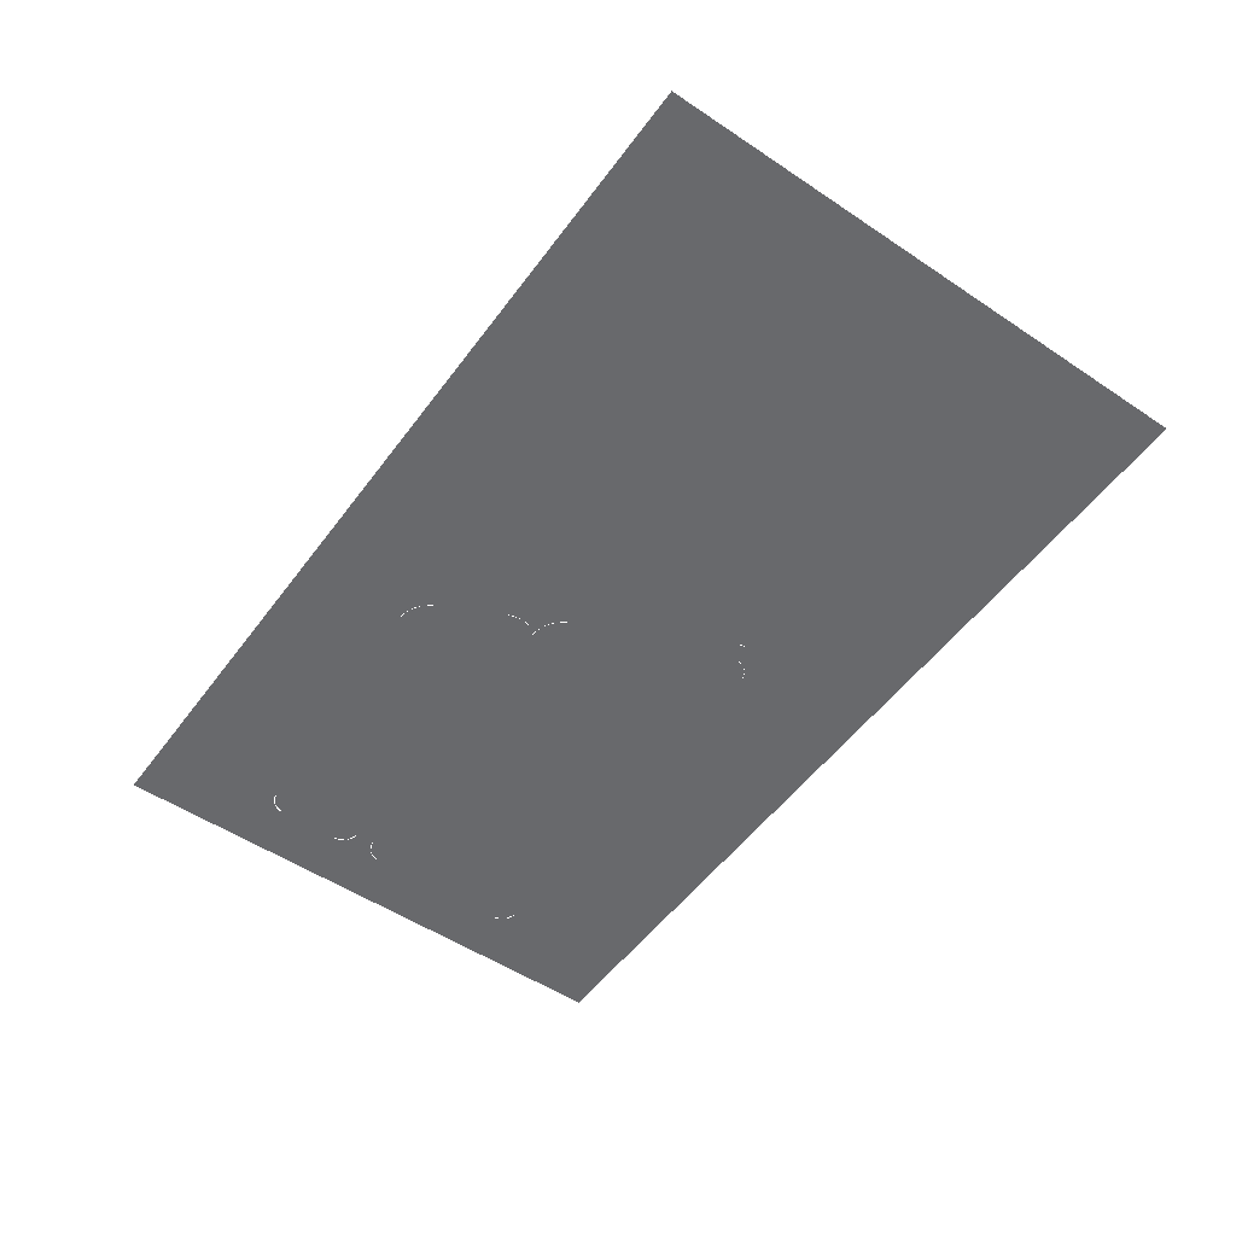
<metadata>
{"format":"obj","ext":"obj","renderer":"f3d","projection":"perspective","resolution":1024,"background":"white","views":[{"elev":-52.7,"azim":-125.6,"up":"+Z"}]}
</metadata>
<code>
v 1.92 0.25 -0.5
v 1.897 0.2734 -0.5
v 1.92 0.33 -0.5
v 1.92 0.25 -0.5
v 1.84 0.25 -0.5
v 1.897 0.2734 -0.5
v 1.92 0.33 -0.5
v 1.919 0.3196 -0.5
v 1.88 0.3248 -0.5
v 1.88 0.33 -0.5
v 1.919 0.3196 -0.5
v 1.917 0.3093 -0.5
v 1.879 0.3196 -0.5
v 1.88 0.3248 -0.5
v 1.917 0.3093 -0.5
v 1.914 0.2994 -0.5
v 1.877 0.3147 -0.5
v 1.879 0.3196 -0.5
v 1.914 0.2994 -0.5
v 1.909 0.29 -0.5
v 1.875 0.31 -0.5
v 1.877 0.3147 -0.5
v 1.909 0.29 -0.5
v 1.903 0.2813 -0.5
v 1.872 0.3056 -0.5
v 1.875 0.31 -0.5
v 1.903 0.2813 -0.5
v 1.897 0.2734 -0.5
v 1.868 0.3017 -0.5
v 1.872 0.3056 -0.5
v 1.897 0.2734 -0.5
v 1.889 0.2665 -0.5
v 1.864 0.2983 -0.5
v 1.868 0.3017 -0.5
v 1.889 0.2665 -0.5
v 1.88 0.2607 -0.5
v 1.86 0.2954 -0.5
v 1.864 0.2983 -0.5
v 1.88 0.2607 -0.5
v 1.871 0.2561 -0.5
v 1.855 0.293 -0.5
v 1.86 0.2954 -0.5
v 1.871 0.2561 -0.5
v 1.861 0.2527 -0.5
v 1.85 0.2914 -0.5
v 1.855 0.293 -0.5
v 1.861 0.2527 -0.5
v 1.85 0.2507 -0.5
v 1.845 0.2903 -0.5
v 1.85 0.2914 -0.5
v 1.85 0.2507 -0.5
v 1.84 0.25 -0.5
v 1.84 0.29 -0.5
v 1.845 0.2903 -0.5
v 1.88 0.33 -0.5
v 1.868 0.3017 -0.5
v 1.84 0.29 -0.5
v 1.92 0.97 -0.5
v 1.897 0.9466 -0.5
v 1.92 0.89 -0.5
v 1.92 0.97 -0.5
v 1.84 0.97 -0.5
v 1.897 0.9466 -0.5
v 1.92 0.89 -0.5
v 1.919 0.9004 -0.5
v 1.88 0.8952 -0.5
v 1.88 0.89 -0.5
v 1.919 0.9004 -0.5
v 1.917 0.9107 -0.5
v 1.879 0.9004 -0.5
v 1.88 0.8952 -0.5
v 1.917 0.9107 -0.5
v 1.914 0.9206 -0.5
v 1.877 0.9053 -0.5
v 1.879 0.9004 -0.5
v 1.914 0.9206 -0.5
v 1.909 0.93 -0.5
v 1.875 0.91 -0.5
v 1.877 0.9053 -0.5
v 1.909 0.93 -0.5
v 1.903 0.9387 -0.5
v 1.872 0.9144 -0.5
v 1.875 0.91 -0.5
v 1.903 0.9387 -0.5
v 1.897 0.9466 -0.5
v 1.868 0.9183 -0.5
v 1.872 0.9144 -0.5
v 1.897 0.9466 -0.5
v 1.889 0.9535 -0.5
v 1.864 0.9217 -0.5
v 1.868 0.9183 -0.5
v 1.889 0.9535 -0.5
v 1.88 0.9593 -0.5
v 1.86 0.9246 -0.5
v 1.864 0.9217 -0.5
v 1.88 0.9593 -0.5
v 1.871 0.9639 -0.5
v 1.855 0.927 -0.5
v 1.86 0.9246 -0.5
v 1.871 0.9639 -0.5
v 1.861 0.9673 -0.5
v 1.85 0.9286 -0.5
v 1.855 0.927 -0.5
v 1.861 0.9673 -0.5
v 1.85 0.9693 -0.5
v 1.845 0.9297 -0.5
v 1.85 0.9286 -0.5
v 1.85 0.9693 -0.5
v 1.84 0.97 -0.5
v 1.84 0.93 -0.5
v 1.845 0.9297 -0.5
v 1.88 0.89 -0.5
v 1.868 0.9183 -0.5
v 1.84 0.93 -0.5
v 0.905 0.25 -0.5
v 0.9284 0.2734 -0.5
v 0.905 0.33 -0.5
v 0.905 0.25 -0.5
v 0.985 0.25 -0.5
v 0.9284 0.2734 -0.5
v 0.905 0.33 -0.5
v 0.9057 0.3196 -0.5
v 0.9453 0.3248 -0.5
v 0.945 0.33 -0.5
v 0.9057 0.3196 -0.5
v 0.9077 0.3093 -0.5
v 0.9464 0.3196 -0.5
v 0.9453 0.3248 -0.5
v 0.9077 0.3093 -0.5
v 0.9111 0.2994 -0.5
v 0.948 0.3147 -0.5
v 0.9464 0.3196 -0.5
v 0.9111 0.2994 -0.5
v 0.9157 0.29 -0.5
v 0.9504 0.31 -0.5
v 0.948 0.3147 -0.5
v 0.9157 0.29 -0.5
v 0.9215 0.2813 -0.5
v 0.9533 0.3056 -0.5
v 0.9504 0.31 -0.5
v 0.9215 0.2813 -0.5
v 0.9284 0.2734 -0.5
v 0.9567 0.3017 -0.5
v 0.9533 0.3056 -0.5
v 0.9284 0.2734 -0.5
v 0.9363 0.2665 -0.5
v 0.9606 0.2983 -0.5
v 0.9567 0.3017 -0.5
v 0.9363 0.2665 -0.5
v 0.945 0.2607 -0.5
v 0.965 0.2954 -0.5
v 0.9606 0.2983 -0.5
v 0.945 0.2607 -0.5
v 0.9544 0.2561 -0.5
v 0.9697 0.293 -0.5
v 0.965 0.2954 -0.5
v 0.9544 0.2561 -0.5
v 0.9643 0.2527 -0.5
v 0.9746 0.2914 -0.5
v 0.9697 0.293 -0.5
v 0.9643 0.2527 -0.5
v 0.9746 0.2507 -0.5
v 0.9798 0.2903 -0.5
v 0.9746 0.2914 -0.5
v 0.9746 0.2507 -0.5
v 0.985 0.25 -0.5
v 0.985 0.29 -0.5
v 0.9798 0.2903 -0.5
v 0.905 0.41 -0.5
v 0.9057 0.3404 -0.5
v 0.905 0.33 -0.5
v 0.905 0.41 -0.5
v 0.9077 0.3507 -0.5
v 0.9057 0.3404 -0.5
v 0.905 0.41 -0.5
v 0.9111 0.3606 -0.5
v 0.9077 0.3507 -0.5
v 0.945 0.33 -0.5
v 0.905 0.33 -0.5
v 0.9111 0.3606 -0.5
v 0.948 0.3453 -0.5
v 0.985 0.29 -0.5
v 0.9697 0.293 -0.5
v 0.945 0.33 -0.5
v 0.948 0.3453 -0.5
v 0.9697 0.293 -0.5
v 0.9567 0.3017 -0.5
v 0.948 0.3147 -0.5
v 0.945 0.33 -0.5
v 1.06 0.72 -0.5
v 1.13 0.7193 -0.5
v 1.14 0.72 -0.5
v 1.06 0.72 -0.5
v 1.119 0.7173 -0.5
v 1.13 0.7193 -0.5
v 1.06 0.72 -0.5
v 1.109 0.7139 -0.5
v 1.119 0.7173 -0.5
v 1.06 0.72 -0.5
v 1.1 0.7093 -0.5
v 1.109 0.7139 -0.5
v 1.06 0.72 -0.5
v 1.091 0.7035 -0.5
v 1.1 0.7093 -0.5
v 1.06 0.72 -0.5
v 1.083 0.6966 -0.5
v 1.091 0.7035 -0.5
v 1.06 0.72 -0.5
v 1.077 0.6887 -0.5
v 1.083 0.6966 -0.5
v 1.06 0.72 -0.5
v 1.071 0.68 -0.5
v 1.077 0.6887 -0.5
v 1.06 0.72 -0.5
v 1.066 0.6706 -0.5
v 1.071 0.68 -0.5
v 1.14 0.68 -0.5
v 1.14 0.72 -0.5
v 1.109 0.7139 -0.5
v 1.125 0.677 -0.5
v 1.125 0.677 -0.5
v 1.109 0.7139 -0.5
v 1.083 0.6966 -0.5
v 1.112 0.6683 -0.5
v 1.112 0.6683 -0.5
v 1.083 0.6966 -0.5
v 1.066 0.6706 -0.5
v 1.103 0.6553 -0.5
v 1.14 0.68 -0.5
v 1.135 0.6797 -0.5
v 1.13 0.6786 -0.5
v 1.14 0.68 -0.5
v 1.13 0.6786 -0.5
v 1.125 0.677 -0.5
v 1.14 0.68 -0.5
v 1.125 0.677 -0.5
v 1.12 0.6746 -0.5
v 1.14 0.68 -0.5
v 1.12 0.6746 -0.5
v 1.116 0.6717 -0.5
v 1.14 0.68 -0.5
v 1.116 0.6717 -0.5
v 1.112 0.6683 -0.5
v 1.14 0.68 -0.5
v 1.112 0.6683 -0.5
v 1.108 0.6644 -0.5
v 1.14 0.68 -0.5
v 1.108 0.6644 -0.5
v 1.105 0.66 -0.5
v 1.14 0.68 -0.5
v 1.105 0.66 -0.5
v 1.103 0.6553 -0.5
v 1.185 0.97 -0.5
v 1.255 0.9693 -0.5
v 1.265 0.97 -0.5
v 1.185 0.97 -0.5
v 1.244 0.9673 -0.5
v 1.255 0.9693 -0.5
v 1.185 0.97 -0.5
v 1.234 0.9639 -0.5
v 1.244 0.9673 -0.5
v 1.185 0.97 -0.5
v 1.225 0.9593 -0.5
v 1.234 0.9639 -0.5
v 1.185 0.97 -0.5
v 1.216 0.9535 -0.5
v 1.225 0.9593 -0.5
v 1.185 0.97 -0.5
v 1.208 0.9466 -0.5
v 1.216 0.9535 -0.5
v 1.185 0.97 -0.5
v 1.202 0.9387 -0.5
v 1.208 0.9466 -0.5
v 1.185 0.97 -0.5
v 1.196 0.93 -0.5
v 1.202 0.9387 -0.5
v 1.185 0.97 -0.5
v 1.191 0.9206 -0.5
v 1.196 0.93 -0.5
v 1.265 0.93 -0.5
v 1.265 0.97 -0.5
v 1.234 0.9639 -0.5
v 1.25 0.927 -0.5
v 1.25 0.927 -0.5
v 1.234 0.9639 -0.5
v 1.208 0.9466 -0.5
v 1.237 0.9183 -0.5
v 1.237 0.9183 -0.5
v 1.208 0.9466 -0.5
v 1.191 0.9206 -0.5
v 1.228 0.9053 -0.5
v 1.265 0.93 -0.5
v 1.26 0.9297 -0.5
v 1.255 0.9286 -0.5
v 1.265 0.93 -0.5
v 1.255 0.9286 -0.5
v 1.25 0.927 -0.5
v 1.265 0.93 -0.5
v 1.25 0.927 -0.5
v 1.245 0.9246 -0.5
v 1.265 0.93 -0.5
v 1.245 0.9246 -0.5
v 1.241 0.9217 -0.5
v 1.265 0.93 -0.5
v 1.241 0.9217 -0.5
v 1.237 0.9183 -0.5
v 1.265 0.93 -0.5
v 1.237 0.9183 -0.5
v 1.233 0.9144 -0.5
v 1.265 0.93 -0.5
v 1.233 0.9144 -0.5
v 1.23 0.91 -0.5
v 1.265 0.93 -0.5
v 1.23 0.91 -0.5
v 1.228 0.9053 -0.5
v 1.12 0.84 -0.5
v 1.121 0.7704 -0.5
v 1.12 0.76 -0.5
v 1.12 0.84 -0.5
v 1.123 0.7807 -0.5
v 1.121 0.7704 -0.5
v 1.12 0.84 -0.5
v 1.126 0.7906 -0.5
v 1.123 0.7807 -0.5
v 1.16 0.76 -0.5
v 1.12 0.76 -0.5
v 1.126 0.7906 -0.5
v 1.163 0.7753 -0.5
v 1.16 0.76 -0.5
v 1.12 0.76 -0.5
v 1.126 0.7294 -0.5
v 1.163 0.7447 -0.5
v 1.12 0.7294 -0.5
v 1.121 0.7496 -0.5
v 1.12 0.76 -0.5
v 1.12 0.7294 -0.5
v 1.123 0.7393 -0.5
v 1.121 0.7496 -0.5
v 1.12 0.7294 -0.5
v 1.126 0.7294 -0.5
v 1.123 0.7393 -0.5
v 1.2 0.72 -0.5
v 1.185 0.723 -0.5
v 1.16 0.76 -0.5
v 1.163 0.7753 -0.5
v 1.185 0.723 -0.5
v 1.172 0.7317 -0.5
v 1.163 0.7447 -0.5
v 1.16 0.76 -0.5
v 1.163 0.72 -0.5
v 1.195 0.7203 -0.5
v 1.2 0.72 -0.5
v 1.163 0.72 -0.5
v 1.19 0.7214 -0.5
v 1.195 0.7203 -0.5
v 1.163 0.72 -0.5
v 1.185 0.723 -0.5
v 1.19 0.7214 -0.5
v 1.163 0.72 -0.5
v 1.18 0.7254 -0.5
v 1.185 0.723 -0.5
v 1.163 0.72 -0.5
v 1.176 0.7283 -0.5
v 1.18 0.7254 -0.5
v 1.163 0.72 -0.5
v 1.172 0.7317 -0.5
v 1.176 0.7283 -0.5
v 1.163 0.72 -0.5
v 1.168 0.7356 -0.5
v 1.172 0.7317 -0.5
v 1.163 0.72 -0.5
v 1.165 0.74 -0.5
v 1.168 0.7356 -0.5
v 1.163 0.72 -0.5
v 1.163 0.7447 -0.5
v 1.165 0.74 -0.5
v 1.88 0.76 -0.5
v 1.868 0.7317 -0.5
v 1.84 0.72 -0.5
v 1.88 0.76 -0.5
v 1.92 0.76 -0.5
v 1.919 0.7496 -0.5
v 1.88 0.7548 -0.5
v 1.88 0.7548 -0.5
v 1.919 0.7496 -0.5
v 1.917 0.7393 -0.5
v 1.879 0.7496 -0.5
v 1.879 0.7496 -0.5
v 1.917 0.7393 -0.5
v 1.914 0.7294 -0.5
v 1.877 0.7447 -0.5
v 1.877 0.7447 -0.5
v 1.914 0.7294 -0.5
v 1.909 0.72 -0.5
v 1.875 0.74 -0.5
v 1.875 0.74 -0.5
v 1.909 0.72 -0.5
v 1.903 0.7113 -0.5
v 1.872 0.7356 -0.5
v 1.872 0.7356 -0.5
v 1.903 0.7113 -0.5
v 1.897 0.7034 -0.5
v 1.868 0.7317 -0.5
v 1.92 0.7034 -0.5
v 1.919 0.7496 -0.5
v 1.92 0.76 -0.5
v 1.92 0.7034 -0.5
v 1.917 0.7393 -0.5
v 1.919 0.7496 -0.5
v 1.92 0.7034 -0.5
v 1.914 0.7294 -0.5
v 1.917 0.7393 -0.5
v 1.92 0.7034 -0.5
v 1.909 0.72 -0.5
v 1.914 0.7294 -0.5
v 1.92 0.7034 -0.5
v 1.903 0.7113 -0.5
v 1.909 0.72 -0.5
v 1.92 0.7034 -0.5
v 1.897 0.7034 -0.5
v 1.903 0.7113 -0.5
v 1.868 0.72 -0.5
v 1.845 0.7203 -0.5
v 1.84 0.72 -0.5
v 1.868 0.72 -0.5
v 1.85 0.7214 -0.5
v 1.845 0.7203 -0.5
v 1.868 0.72 -0.5
v 1.855 0.723 -0.5
v 1.85 0.7214 -0.5
v 1.868 0.72 -0.5
v 1.86 0.7254 -0.5
v 1.855 0.723 -0.5
v 1.868 0.72 -0.5
v 1.864 0.7283 -0.5
v 1.86 0.7254 -0.5
v 1.868 0.72 -0.5
v 1.868 0.7317 -0.5
v 1.864 0.7283 -0.5
v 1.88 0.64 -0.5
v 1.868 0.6683 -0.5
v 1.84 0.68 -0.5
v 1.88 0.64 -0.5
v 1.92 0.64 -0.5
v 1.919 0.6504 -0.5
v 1.88 0.6452 -0.5
v 1.88 0.6452 -0.5
v 1.919 0.6504 -0.5
v 1.917 0.6607 -0.5
v 1.879 0.6504 -0.5
v 1.879 0.6504 -0.5
v 1.917 0.6607 -0.5
v 1.914 0.6706 -0.5
v 1.877 0.6553 -0.5
v 1.877 0.6553 -0.5
v 1.914 0.6706 -0.5
v 1.909 0.68 -0.5
v 1.875 0.66 -0.5
v 1.875 0.66 -0.5
v 1.909 0.68 -0.5
v 1.903 0.6887 -0.5
v 1.872 0.6644 -0.5
v 1.872 0.6644 -0.5
v 1.903 0.6887 -0.5
v 1.897 0.6966 -0.5
v 1.868 0.6683 -0.5
v 1.92 0.6966 -0.5
v 1.919 0.6504 -0.5
v 1.92 0.64 -0.5
v 1.92 0.6966 -0.5
v 1.917 0.6607 -0.5
v 1.919 0.6504 -0.5
v 1.92 0.6966 -0.5
v 1.914 0.6706 -0.5
v 1.917 0.6607 -0.5
v 1.92 0.6966 -0.5
v 1.909 0.68 -0.5
v 1.914 0.6706 -0.5
v 1.92 0.6966 -0.5
v 1.903 0.6887 -0.5
v 1.909 0.68 -0.5
v 1.92 0.6966 -0.5
v 1.897 0.6966 -0.5
v 1.903 0.6887 -0.5
v 1.868 0.68 -0.5
v 1.845 0.6797 -0.5
v 1.84 0.68 -0.5
v 1.868 0.68 -0.5
v 1.85 0.6786 -0.5
v 1.845 0.6797 -0.5
v 1.868 0.68 -0.5
v 1.855 0.677 -0.5
v 1.85 0.6786 -0.5
v 1.868 0.68 -0.5
v 1.86 0.6746 -0.5
v 1.855 0.677 -0.5
v 1.868 0.68 -0.5
v 1.864 0.6717 -0.5
v 1.86 0.6746 -0.5
v 1.868 0.68 -0.5
v 1.868 0.6683 -0.5
v 1.864 0.6717 -0.5
v 1.88 0.64 -0.5
v 1.92 0.64 -0.5
v 1.92 0.33 -0.5
v 1.88 0.33 -0.5
v 1.88 0.76 -0.5
v 1.88 0.89 -0.5
v 1.92 0.89 -0.5
v 1.92 0.76 -0.5
v 1.84 0.29 -0.5
v 1.84 0.25 -0.5
v 0.985 0.25 -0.5
v 0.985 0.29 -0.5
v 1.265 0.93 -0.5
v 1.265 0.97 -0.5
v 1.84 0.97 -0.5
v 1.84 0.93 -0.5
v 1.14 0.68 -0.5
v 1.2 0.72 -0.5
v 1.84 0.72 -0.5
v 1.84 0.68 -0.5
v 1.191 0.9206 -0.5
v 1.228 0.9053 -0.5
v 1.163 0.7753 -0.5
v 1.126 0.7906 -0.5
v 0.948 0.3453 -0.5
v 0.9111 0.3606 -0.5
v 1.066 0.6706 -0.5
v 1.103 0.6553 -0.5
v 0.985 0.29 -0.5
v 0.948 0.3453 -0.5
v 1.88 0.33 -0.5
v 1.84 0.29 -0.5
v 1.84 0.68 -0.5
v 1.88 0.64 -0.5
v 1.103 0.6553 -0.5
v 1.14 0.68 -0.5
v 1.103 0.6553 -0.5
v 1.88 0.64 -0.5
v 1.88 0.33 -0.5
v 0.948 0.3453 -0.5
v 1.84 0.25 -0.5
v 1.92 0.25 -0.5
v 2 0 -0.5
v 1.92 0.25 -0.5
v 1.92 0.33 -0.5
v 2 0 -0.5
v 2 1.2 -0.5
v 1.92 0.97 -0.5
v 1.84 0.97 -0.5
v 1.92 0.97 -0.5
v 2 1.2 -0.5
v 1.92 0.89 -0.5
v 0.905 0.33 -0.5
v 0.905 0.25 -0.5
v 0 0 -0.5
v 0 1.2 -0.5
v 0.905 0.41 -0.5
v 0.905 0.33 -0.5
v 0 0 -0.5
v 2 1.2 -0.5
v 1.84 0.97 -0.5
v 1.265 0.97 -0.5
v 2 0 -0.5
v 0 0 -0.5
v 0.905 0.25 -0.5
v 0.985 0.25 -0.5
v 0.985 0.25 -0.5
v 1.84 0.25 -0.5
v 2 0 -0.5
v 2 1.2 -0.5
v 2 0 -0.5
v 1.92 0.33 -0.5
v 1.92 0.64 -0.5
v 1.92 0.89 -0.5
v 2 1.2 -0.5
v 1.92 0.76 -0.5
v 0 1.2 -0.5
v 1.12 0.84 -0.5
v 1.06 0.72 -0.5
v 1.185 0.97 -0.5
v 1.12 0.84 -0.5
v 0 1.2 -0.5
v 0 1.2 -0.5
v 1.06 0.72 -0.5
v 0.905 0.41 -0.5
v 0 1.2 -0.5
v 2 1.2 -0.5
v 1.265 0.97 -0.5
v 1.185 0.97 -0.5
v 1.126 0.7906 -0.5
v 1.12 0.84 -0.5
v 1.185 0.97 -0.5
v 1.191 0.9206 -0.5
v 0.9111 0.3606 -0.5
v 0.905 0.41 -0.5
v 1.06 0.72 -0.5
v 1.066 0.6706 -0.5
v 1.12 0.84 -0.5
v 1.12 0.76 -0.5
v 1.06 0.72 -0.5
v 1.891 0.7 -0.5
v 1.897 0.7034 -0.5
v 1.897 0.6966 -0.5
v 1.84 0.72 -0.5
v 1.868 0.72 -0.5
v 1.868 0.68 -0.5
v 1.84 0.68 -0.5
v 1.868 0.72 -0.5
v 1.891 0.7 -0.5
v 1.868 0.68 -0.5
v 1.88 0.76 -0.5
v 1.84 0.72 -0.5
v 1.2 0.72 -0.5
v 1.163 0.7753 -0.5
v 1.228 0.9053 -0.5
v 1.88 0.89 -0.5
v 1.88 0.76 -0.5
v 1.163 0.7753 -0.5
v 1.84 0.93 -0.5
v 1.88 0.89 -0.5
v 1.228 0.9053 -0.5
v 1.265 0.93 -0.5
v 1.163 0.72 -0.5
v 1.14 0.72 -0.5
v 1.126 0.7294 -0.5
v 1.163 0.7447 -0.5
v 1.14 0.68 -0.5
v 1.14 0.72 -0.5
v 1.163 0.72 -0.5
v 1.14 0.68 -0.5
v 1.163 0.72 -0.5
v 1.2 0.72 -0.5
v 1.14 0.72 -0.5
v 1.06 0.72 -0.5
v 1.12 0.7294 -0.5
v 1.126 0.7294 -0.5
v 1.12 0.76 -0.5
v 1.12 0.7294 -0.5
v 1.06 0.72 -0.5
v 1.92 0.6966 -0.5
v 1.897 0.6966 -0.5
v 1.897 0.7034 -0.5
v 1.92 0.7034 -0.5
v 1.897 0.6966 -0.5
v 1.868 0.6683 -0.5
v 1.868 0.68 -0.5
v 1.891 0.7 -0.5
v 1.891 0.7 -0.5
v 1.868 0.72 -0.5
v 1.868 0.7317 -0.5
v 1.897 0.7034 -0.5
v 1.92 0.76 -0.5
v 2 1.2 -0.5
v 1.92 0.7034 -0.5
v 1.92 0.7034 -0.5
v 2 1.2 -0.5
v 1.92 0.6966 -0.5
v 1.92 0.6966 -0.5
v 2 1.2 -0.5
v 1.92 0.64 -0.5
g mesh6932005
f 1 2 3
f 4 5 6
g mesh6932007
f 7 8 9
f 9 10 7
f 11 12 13
f 13 14 11
f 15 16 17
f 17 18 15
f 19 20 21
f 21 22 19
f 23 24 25
f 25 26 23
f 27 28 29
f 29 30 27
f 31 32 33
f 33 34 31
f 35 36 37
f 37 38 35
f 39 40 41
f 41 42 39
f 43 44 45
f 45 46 43
f 47 48 49
f 49 50 47
f 51 52 53
f 53 54 51
g mesh6932009
f 55 56 57
g mesh6932012
f 58 60 59
f 61 63 62
g mesh6932014
f 64 66 65
f 66 64 67
f 68 70 69
f 70 68 71
f 72 74 73
f 74 72 75
f 76 78 77
f 78 76 79
f 80 82 81
f 82 80 83
f 84 86 85
f 86 84 87
f 88 90 89
f 90 88 91
f 92 94 93
f 94 92 95
f 96 98 97
f 98 96 99
f 100 102 101
f 102 100 103
f 104 106 105
f 106 104 107
f 108 110 109
f 110 108 111
g mesh6932016
f 112 114 113
g mesh6932019
f 115 117 116
f 118 120 119
g mesh6932021
f 121 123 122
f 123 121 124
f 125 127 126
f 127 125 128
f 129 131 130
f 131 129 132
f 133 135 134
f 135 133 136
f 137 139 138
f 139 137 140
f 141 143 142
f 143 141 144
f 145 147 146
f 147 145 148
f 149 151 150
f 151 149 152
f 153 155 154
f 155 153 156
f 157 159 158
f 159 157 160
f 161 163 162
f 163 161 164
f 165 167 166
f 167 165 168
g mesh6932023
f 169 170 171
f 172 173 174
f 175 176 177
g mesh6932025
f 178 179 180
f 180 181 178
g mesh6932027
f 182 183 184
f 184 185 182
f 186 187 188
f 188 189 186
g mesh6932030
f 190 192 191
f 193 195 194
f 196 198 197
f 199 201 200
f 202 204 203
f 205 207 206
f 208 210 209
f 211 213 212
f 214 216 215
g mesh6932032
f 217 219 218
f 219 217 220
f 221 223 222
f 223 221 224
f 225 227 226
f 227 225 228
g mesh6932034
f 229 231 230
f 232 234 233
f 235 237 236
f 238 240 239
f 241 243 242
f 244 246 245
f 247 249 248
f 250 252 251
g mesh6932037
f 253 255 254
f 256 258 257
f 259 261 260
f 262 264 263
f 265 267 266
f 268 270 269
f 271 273 272
f 274 276 275
f 277 279 278
g mesh6932039
f 280 282 281
f 282 280 283
f 284 286 285
f 286 284 287
f 288 290 289
f 290 288 291
g mesh6932041
f 292 294 293
f 295 297 296
f 298 300 299
f 301 303 302
f 304 306 305
f 307 309 308
f 310 312 311
f 313 315 314
g mesh6932044
f 316 317 318
f 319 320 321
f 322 323 324
g mesh6932046
f 325 326 327
f 327 328 325
g mesh6932048
f 329 331 330
f 331 329 332
g mesh6932050
f 333 335 334
f 336 338 337
f 339 341 340
g mesh6932052
f 342 343 344
f 344 345 342
f 346 347 348
f 348 349 346
g mesh6932054
f 350 351 352
f 353 354 355
f 356 357 358
f 359 360 361
f 362 363 364
f 365 366 367
f 368 369 370
f 371 372 373
f 374 375 376
g mesh6932057
f 377 378 379
g mesh6932059
f 380 381 382
f 382 383 380
f 384 385 386
f 386 387 384
f 388 389 390
f 390 391 388
f 392 393 394
f 394 395 392
f 396 397 398
f 398 399 396
f 400 401 402
f 402 403 400
g mesh6932061
f 404 405 406
f 407 408 409
f 410 411 412
f 413 414 415
f 416 417 418
f 419 420 421
g mesh6932063
f 422 424 423
f 425 427 426
f 428 430 429
f 431 433 432
f 434 436 435
f 437 439 438
g mesh6932066
f 440 442 441
g mesh6932068
f 443 445 444
f 445 443 446
f 447 449 448
f 449 447 450
f 451 453 452
f 453 451 454
f 455 457 456
f 457 455 458
f 459 461 460
f 461 459 462
f 463 465 464
f 465 463 466
g mesh6932070
f 467 469 468
f 470 472 471
f 473 475 474
f 476 478 477
f 479 481 480
f 482 484 483
g mesh6932072
f 485 486 487
f 488 489 490
f 491 492 493
f 494 495 496
f 497 498 499
f 500 501 502
g mesh6932074
f 503 504 505
f 505 506 503
f 507 508 509
f 509 510 507
f 511 512 513
f 513 514 511
f 515 516 517
f 517 518 515
f 519 520 521
f 521 522 519
f 523 524 525
f 525 526 523
f 527 528 529
f 529 530 527
f 531 532 533
f 533 534 531
f 535 536 537
f 537 538 535
f 539 540 541
f 541 542 539
f 543 544 545
f 546 547 548
f 549 550 551
f 552 553 554
f 555 556 557
f 558 559 560
f 560 561 558
f 562 563 564
f 565 566 567
f 567 568 565
f 569 570 571
f 572 573 574
f 574 575 572
f 576 577 578
f 579 580 581
f 582 583 584
f 585 586 587
f 588 589 590
f 590 591 588
f 592 593 594
f 594 595 592
f 596 597 598
f 598 599 596
f 600 601 602
f 603 604 605
f 606 607 608
f 608 609 606
f 610 611 612
f 613 614 615
f 615 616 613
f 617 618 619
f 619 620 617
f 621 622 623
f 623 624 621
f 625 626 627
f 627 628 625
f 629 630 631
f 632 633 634
f 635 636 637
f 637 638 635
f 639 640 641
f 642 643 644
f 644 645 642
f 646 647 648
f 648 649 646
f 650 651 652
f 652 653 650
f 654 655 656
f 657 658 659
f 660 661 662

</code>
